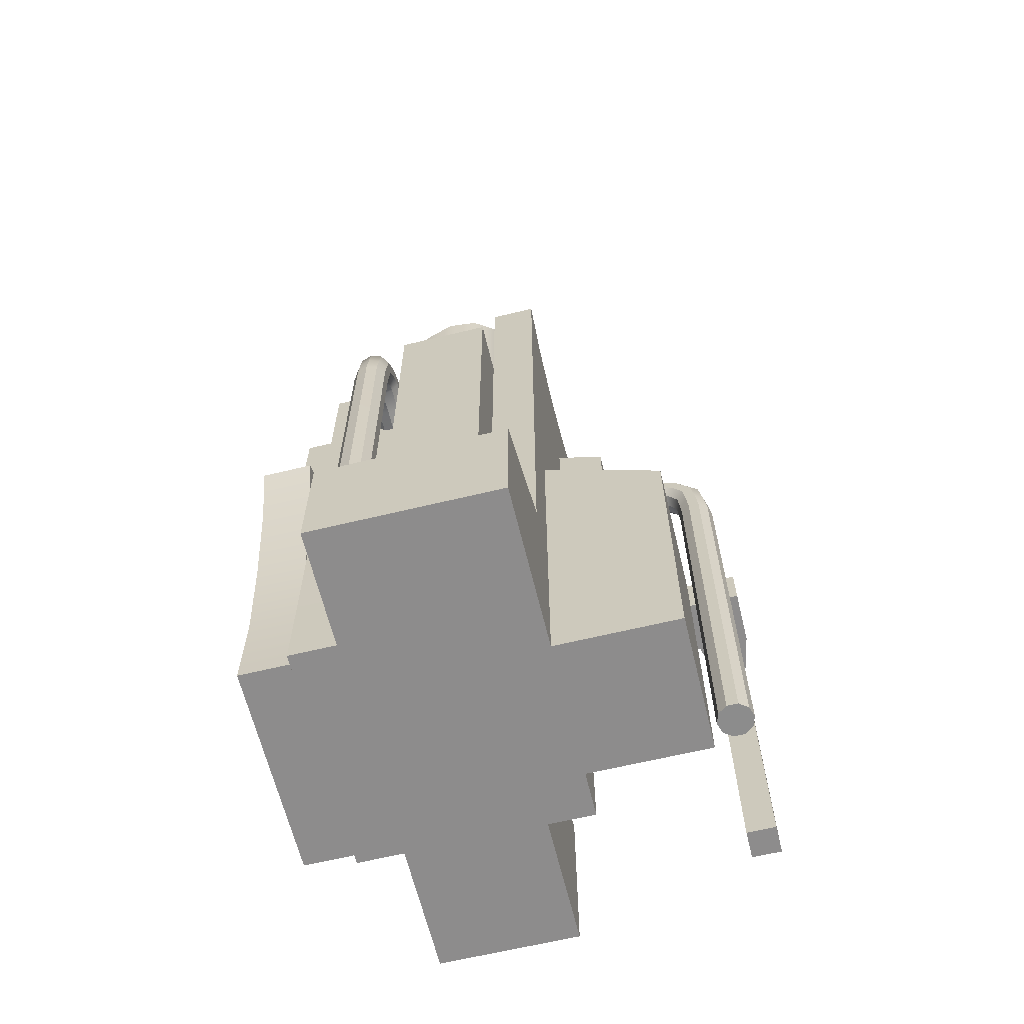
<metadata>
{"format":"obj","ext":"obj","renderer":"f3d","projection":"perspective","resolution":1024,"background":"white","views":[{"elev":-64.3,"azim":-166.3,"up":"+Y"}]}
</metadata>
<code>
g default
v -43.52 34.8 -2.608
v -44.28 34.8 -3.654
v -45.4 34.8 -4.301
v -46.68 34.8 -4.436
v -47.92 34.8 -4.037
v -48.88 34.8 -3.171
v -49.4 34.8 -1.989
v -49.4 34.8 -0.6953
v -48.88 34.8 0.4866
v -47.92 34.8 1.352
v -46.68 34.8 1.752
v -45.4 34.8 1.617
v -44.28 34.8 0.97
v -43.52 34.8 -0.0767
v -43.83 50.8 -3.141
v -44.26 51.27 -3.654
v -45.43 51.97 -4.301
v -47.16 52.77 -4.436
v -48.41 53.53 -4.037
v -49.38 54.13 -3.171
v -49.92 54.46 -1.989
v -49.92 54.46 -0.6953
v -49.38 54.13 0.4866
v -48.41 53.53 1.352
v -47.16 52.77 1.752
v -45.43 51.97 1.617
v -44.26 51.27 0.97
v -43.84 50.8 0.4564
v -42.96 50.46 -3.925
v -43.38 51.14 -4.662
v -45.01 52.14 -5.591
v -46.89 53.29 -5.785
v -48.68 54.38 -5.211
v -50.08 55.24 -3.968
v -50.84 55.71 -2.271
v -50.84 55.71 -0.4134
v -50.08 55.24 1.283
v -48.68 54.38 2.526
v -46.89 53.29 3.1
v -45.01 52.14 2.906
v -43.38 51.14 1.977
v -42.96 50.46 1.24
v -42.58 34.99 -3.159
v -43.36 34.99 -4.662
v -44.97 34.99 -5.591
v -46.82 34.99 -5.785
v -48.58 34.99 -5.211
v -49.96 34.99 -3.968
v -50.72 34.99 -2.271
v -50.72 34.99 -0.4134
v -49.96 34.99 1.283
v -48.58 34.99 2.526
v -46.82 34.99 3.1
v -44.97 34.99 2.906
v -43.36 34.99 1.977
v -42.58 34.99 0.4747
v -56.53 30.5 0.7415
v -56.53 29.97 0.3568
v -56.53 29.31 0.3568
v -56.53 28.79 0.7415
v -56.53 28.58 1.364
v -56.53 28.79 1.986
v -56.53 29.31 2.371
v -56.53 29.97 2.371
v -56.53 30.5 1.986
v -56.53 30.7 1.364
v -59.13 30.5 0.7415
v -59.13 29.97 0.3568
v -59.13 29.31 0.3568
v -59.13 28.79 0.7415
v -59.13 28.58 1.364
v -59.13 28.79 1.986
v -59.13 29.31 2.371
v -59.13 29.97 2.371
v -59.13 30.5 1.986
v -59.13 30.7 1.364
v -60.94 30.36 0.7415
v -60.83 29.84 0.3568
v -60.68 29.2 0.3568
v -60.57 28.69 0.7415
v -60.52 28.49 1.364
v -60.57 28.69 1.986
v -60.68 29.2 2.371
v -60.83 29.84 2.371
v -60.94 30.36 1.986
v -60.99 30.56 1.364
v -62.13 29.68 0.7415
v -61.84 29.24 0.3568
v -61.47 28.7 0.3568
v -61.17 28.26 0.7415
v -61.06 28.09 1.364
v -61.17 28.26 1.986
v -61.47 28.7 2.371
v -61.84 29.24 2.371
v -62.13 29.68 1.986
v -62.24 29.85 1.364
v -63.16 28.36 0.7415
v -62.71 28.09 0.3568
v -62.14 27.76 0.3568
v -61.69 27.49 0.7415
v -61.51 27.39 1.364
v -61.69 27.49 1.986
v -62.14 27.76 2.371
v -62.71 28.09 2.371
v -63.16 28.36 1.986
v -63.34 28.47 1.364
v -63.4 26.91 0.7415
v -62.9 26.72 0.3568
v -62.29 26.48 0.3568
v -61.8 26.28 0.7415
v -61.61 26.21 1.364
v -61.8 26.28 1.986
v -62.29 26.48 2.371
v -62.9 26.72 2.371
v -63.4 26.91 1.986
v -63.59 26.98 1.364
v -63.56 25.42 0.7415
v -63.03 25.43 0.3568
v -62.38 25.43 0.3568
v -61.85 25.43 0.7415
v -61.65 25.43 1.364
v -61.85 25.43 1.986
v -62.38 25.43 2.371
v -63.03 25.43 2.371
v -63.56 25.42 1.986
v -63.77 25.42 1.364
v -63.56 0.1705 0.7415
v -63.03 0.1711 0.3568
v -62.37 0.1719 0.3568
v -61.84 0.1725 0.7415
v -61.64 0.1727 1.364
v -61.84 0.1725 1.986
v -62.37 0.1719 2.371
v -63.03 0.1711 2.371
v -63.56 0.1705 1.986
v -63.76 0.1703 1.364
v -53.95 0.1767 5.608
v -51.17 0.1767 5.608
v -48.39 0.1767 5.608
v -45.61 0.1767 5.608
v -42.83 0.1767 5.608
v -40.05 0.1767 5.608
v -53.95 5.647 5.608
v -51.17 5.647 5.608
v -42.83 5.647 5.608
v -40.05 5.647 5.608
v -53.95 11.07 5.608
v -51.17 11.07 5.608
v -42.83 11.07 5.608
v -40.05 11.07 5.656
v -53.95 16.49 5.608
v -51.17 16.49 5.608
v -48.39 16.49 5.608
v -45.61 16.49 5.608
v -42.83 16.49 5.608
v -40.05 16.49 5.608
v -53.91 23.02 5.608
v -51.17 23.02 5.608
v -48.39 23.02 5.608
v -45.61 23.02 5.608
v -42.83 23.02 5.608
v -40.05 23.02 5.608
v -53.95 27.75 5.608
v -51.17 27.75 5.608
v -48.39 27.75 5.608
v -45.61 27.75 5.608
v -42.83 27.75 5.608
v -40.05 27.75 5.608
v -53.95 37.79 5.608
v -51.17 37.79 5.608
v -48.39 37.79 5.608
v -45.61 37.79 5.608
v -42.83 37.79 5.608
v -40.05 37.79 5.608
v -53.95 36.95 2.828
v -51.17 37.79 2.828
v -48.39 37.79 2.828
v -45.61 37.79 2.828
v -42.83 37.79 2.828
v -40.05 37.79 2.828
v -53.95 36.94 0.04793
v -51.17 36.94 0.04793
v -48.39 36.94 0.04793
v -45.61 36.94 0.04793
v -42.83 36.94 0.04793
v -40.05 36.94 0.04793
v -53.95 36.11 -2.732
v -51.17 36.11 -2.732
v -48.39 36.11 -2.732
v -45.61 36.11 -2.732
v -42.83 36.11 -2.732
v -40.05 36.11 -2.732
v -53.95 35.46 -5.513
v -51.17 35.46 -5.513
v -48.39 35.46 -5.513
v -45.61 35.46 -5.513
v -42.83 35.46 -5.513
v -40.05 35.46 -5.513
v -53.95 35.46 -8.293
v -51.17 35.46 -8.293
v -48.39 35.46 -8.293
v -45.61 35.46 -8.293
v -42.83 35.46 -8.293
v -40.05 35.46 -8.293
v -53.95 27.75 -8.293
v -51.17 27.75 -8.293
v -45.61 27.75 -8.293
v -42.83 27.75 -8.293
v -40.05 27.75 -8.293
v -53.95 23.02 -8.293
v -51.17 23.02 -8.293
v -45.61 23.02 -8.293
v -42.83 23.02 -8.293
v -40.05 23.02 -8.293
v -53.95 16.49 -8.293
v -51.17 16.49 -8.293
v -45.61 16.49 -8.293
v -42.83 16.49 -8.293
v -40.05 16.49 -8.293
v -53.95 11.07 -8.293
v -51.17 11.07 -8.293
v -48.39 11.07 -8.293
v -45.61 11.07 -8.293
v -42.83 11.07 -8.293
v -40.05 11.07 -8.34
v -53.95 5.647 -8.293
v -42.83 5.647 -8.293
v -40.05 5.647 -8.293
v -53.95 0.1767 -8.293
v -51.17 0.1767 -8.293
v -48.39 0.1767 -8.293
v -45.61 0.1767 -8.293
v -42.83 0.1767 -8.293
v -40.05 0.1767 -8.293
v -53.95 0.1767 -5.513
v -51.17 0.1767 -5.513
v -48.39 0.1767 -5.513
v -45.61 0.1767 -5.513
v -42.83 0.1767 -5.513
v -40.05 0.1767 -5.513
v -53.95 0.1767 -2.732
v -51.17 0.1767 -2.732
v -48.39 0.1767 -2.732
v -45.61 0.1767 -2.732
v -42.83 0.1767 -2.732
v -40.05 0.1767 -2.732
v -53.95 0.1767 0.04793
v -51.17 0.1767 0.04793
v -48.39 0.1767 0.04793
v -45.61 0.1767 0.04793
v -42.83 0.1767 0.04793
v -40.05 0.1767 0.04793
v -53.95 0.1767 2.828
v -51.17 0.1767 2.828
v -48.39 0.1767 2.828
v -45.61 0.1767 2.828
v -42.83 0.1767 2.828
v -40.05 0.1767 2.828
v -40.05 5.647 -5.513
v -40.05 5.647 2.828
v -40.05 11.07 -5.513
v -40.05 11.07 2.828
v -40.05 16.49 -5.513
v -40.05 16.49 2.828
v -40.05 23.02 -5.513
v -40.05 23.02 2.828
v -40.05 27.75 -5.513
v -40.05 27.75 2.828
v -53.95 5.647 -5.513
v -53.95 5.647 2.828
v -53.95 11.07 -5.513
v -53.95 11.07 2.828
v -53.95 16.49 -5.513
v -53.95 16.49 2.828
v -53.95 23.02 -5.513
v -53.95 23.02 -2.732
v -53.95 23.02 0.04793
v -53.95 23.02 2.828
v -53.95 27.75 -5.513
v -53.95 27.75 -2.732
v -53.95 27.75 0.04793
v -53.95 27.75 2.828
v -51.17 0.1767 8.684
v -48.39 0.1767 8.684
v -51.17 5.647 8.684
v -45.61 0.1767 8.684
v -42.83 0.1767 8.684
v -42.83 5.647 8.684
v -48.39 11.07 8.684
v -51.17 11.07 8.684
v -45.61 11.07 8.684
v -42.83 11.07 8.684
v -48.39 13.63 8.684
v -51.17 13.63 8.684
v -45.61 13.63 8.684
v -42.83 13.63 8.684
v -53.95 7.827 -15.17
v -51.17 7.827 -15.17
v -51.17 5.647 -15.17
v -53.95 5.647 -15.17
v -48.39 7.827 -15.17
v -48.39 5.647 -15.17
v -45.61 7.827 -15.17
v -45.61 5.647 -15.17
v -42.83 7.827 -15.17
v -42.83 5.647 -15.17
v -51.17 0.1767 -15.17
v -53.95 0.1767 -15.17
v -48.39 0.1767 -15.17
v -45.61 0.1767 -15.17
v -42.83 0.1767 -15.17
v -51.17 0.1767 13.61
v -48.39 0.1767 13.61
v -48.39 5.647 13.61
v -51.17 5.647 13.61
v -45.61 0.1767 13.61
v -45.61 5.647 13.61
v -42.83 0.1767 13.61
v -42.83 5.647 13.61
v -48.39 11.07 13.61
v -51.17 11.07 13.61
v -45.61 11.07 13.61
v -42.83 11.07 13.61
v -51.17 16.49 8.886
v -48.39 16.49 8.886
v -48.39 23.95 8.886
v -51.17 23.95 8.886
v -45.61 16.49 8.886
v -45.61 23.95 8.886
v -42.83 16.49 8.886
v -42.83 23.95 8.886
v -40.05 16.49 8.886
v -40.05 23.95 8.886
v -61.25 0.1767 -5.513
v -61.25 0.1767 -2.732
v -61.25 5.647 -2.732
v -61.25 5.647 -5.513
v -61.25 0.1767 0.04793
v -61.25 5.647 0.04793
v -61.25 0.1767 2.828
v -61.25 5.647 2.828
v -61.25 11.07 -2.732
v -61.25 11.07 -5.513
v -61.25 11.07 0.04793
v -61.25 11.07 2.828
v -61.25 16.49 -2.732
v -61.25 16.49 -5.513
v -61.25 16.49 0.04793
v -61.25 16.49 2.828
v -61.25 19.08 -2.732
v -61.25 19.08 -5.513
v -61.25 19.08 0.04793
v -61.25 19.08 2.828
v -51.17 35.46 -11.44
v -48.39 35.46 -11.44
v -48.39 27.75 -11.44
v -51.17 27.75 -11.44
v -45.61 35.46 -11.44
v -45.61 27.75 -11.44
v -48.39 23.02 -11.44
v -51.17 23.02 -11.44
v -45.61 23.02 -11.44
v -48.39 16.49 -11.44
v -51.17 16.49 -11.44
v -45.61 16.49 -11.44
v -48.39 11.07 -11.44
v -51.17 11.07 -11.44
v -45.61 11.07 -11.44
v -53.95 16.49 5.975
v -53.95 23.02 5.975
v -61.25 19.08 5.975
v -61.25 16.49 5.975
v -37.08 0.1767 -5.513
v -37.08 0.1767 -2.732
v -37.08 5.647 -5.513
v -37.08 5.647 -2.732
v -37.08 0.1767 0.04793
v -37.08 5.647 0.04793
v -37.08 0.1767 2.828
v -37.08 5.647 2.828
v -37.08 11.07 -5.513
v -37.08 11.07 -2.732
v -37.08 11.07 0.04793
v -37.08 11.07 2.828
v -37.08 16.49 -5.513
v -37.08 16.49 -2.732
v -37.08 16.49 0.04793
v -37.08 16.49 2.828
v -37.08 23.02 -5.513
v -37.08 23.02 -2.732
v -37.08 23.02 0.04793
v -37.08 23.02 2.828
v -37.08 27.75 -5.513
v -37.08 27.75 -2.732
v -37.08 27.75 0.04793
v -37.08 27.75 2.828
v -37.08 35.46 -5.513
v -37.08 36.11 -2.732
v -37.08 36.94 0.04793
v -37.08 37.79 2.828
v -56.92 16.49 5.608
v -50.99 23.02 5.975
v -50.99 16.49 5.975
v -56.92 26.36 0.04793
v -56.92 26.36 2.828
v -56.92 35.56 2.828
v -56.92 35.55 0.04793
v -64.22 16.49 2.828
v -64.22 19.08 2.828
v -64.22 16.49 5.975
v -64.22 19.08 5.975
v -40.05 0.1767 -7.747
v -40.05 5.647 -7.747
v -37.08 5.647 -7.747
v -37.08 0.1767 -7.747
v -37.08 11.07 -8.387
v -40.05 16.49 -9.384
v -37.08 16.49 -9.384
v -40.05 20.19 -10.52
v -37.08 20.19 -10.52
v -40.05 0.1767 5.062
v -40.05 5.647 5.062
v -37.08 0.1767 5.062
v -37.08 5.647 5.062
v -37.08 11.07 5.703
v -40.05 16.49 6.699
v -37.08 16.49 6.699
v -40.05 20.19 7.838
v -37.08 20.19 7.838
v -61.88 16.49 8.8
v -61.88 19.08 8.8
v -63.59 19.08 8.8
v -63.59 16.49 8.8
v -61.88 16.49 10.53
v -61.88 19.08 10.53
v -63.59 19.08 10.53
v -63.59 16.49 10.53
v -61.88 0.175 8.8
v -63.59 0.175 8.8
v -61.88 0.175 10.53
v -63.59 0.175 10.53
v -53.95 46.06 5.608
v -51.17 46.06 5.608
v -51.17 44.18 2.794
v -53.95 44.18 2.794
v -51.17 43.41 0.01874
v -53.95 43.41 0.01874
v -51.17 43.44 -2.853
v -53.95 43.44 -2.853
v -51.17 43.95 -5.517
v -53.95 43.95 -5.517
v -51.17 45.83 -8.293
v -53.95 45.83 -8.293
v -43.74 30.5 -6.925
v -43.35 29.97 -6.925
v -43.35 29.31 -6.925
v -43.74 28.79 -6.925
v -44.36 28.58 -6.925
v -44.98 28.79 -6.925
v -45.37 29.31 -6.925
v -45.37 29.97 -6.925
v -44.98 30.5 -6.925
v -44.36 30.7 -6.925
v -43.74 30.5 -9.524
v -43.35 29.97 -9.524
v -43.35 29.31 -9.524
v -43.74 28.79 -9.524
v -44.36 28.58 -9.524
v -44.98 28.79 -9.524
v -45.37 29.31 -9.524
v -45.37 29.97 -9.524
v -44.98 30.5 -9.524
v -44.36 30.7 -9.524
v -43.74 30.36 -11.33
v -43.35 29.84 -11.22
v -43.35 29.2 -11.07
v -43.74 28.69 -10.96
v -44.36 28.49 -10.91
v -44.98 28.69 -10.96
v -45.37 29.2 -11.07
v -45.37 29.84 -11.22
v -44.98 30.36 -11.33
v -44.36 30.56 -11.38
v -43.74 29.68 -12.52
v -43.35 29.24 -12.23
v -43.35 28.7 -11.86
v -43.74 28.26 -11.57
v -44.36 28.09 -11.45
v -44.98 28.26 -11.57
v -45.37 28.7 -11.86
v -45.37 29.24 -12.23
v -44.98 29.68 -12.52
v -44.36 29.85 -12.64
v -43.74 28.36 -13.55
v -43.35 28.09 -13.1
v -43.35 27.76 -12.54
v -43.74 27.49 -12.08
v -44.36 27.39 -11.91
v -44.98 27.49 -12.08
v -45.37 27.76 -12.54
v -45.37 28.09 -13.1
v -44.98 28.36 -13.55
v -44.36 28.47 -13.73
v -43.74 26.91 -13.79
v -43.35 26.72 -13.3
v -43.35 26.48 -12.69
v -43.74 26.28 -12.19
v -44.36 26.21 -12.01
v -44.98 26.28 -12.19
v -45.37 26.48 -12.69
v -45.37 26.72 -13.3
v -44.98 26.91 -13.79
v -44.36 26.98 -13.98
v -43.74 25.42 -13.96
v -43.35 25.43 -13.43
v -43.35 25.43 -12.77
v -43.74 25.43 -12.24
v -44.36 25.43 -12.04
v -44.98 25.43 -12.24
v -45.37 25.43 -12.77
v -45.37 25.43 -13.43
v -44.98 25.42 -13.96
v -44.36 25.42 -14.16
v -43.74 7.45 -13.95
v -43.35 7.451 -13.42
v -43.35 7.452 -12.76
v -43.74 7.452 -12.24
v -44.36 7.453 -12.03
v -44.98 7.452 -12.24
v -45.37 7.452 -12.76
v -45.37 7.451 -13.42
v -44.98 7.45 -13.95
v -44.36 7.45 -14.15
g building_1
f 2 1 15 16
f 3 2 16 17
f 4 3 17 18
f 5 4 18 19
f 6 5 19 20
f 7 6 20 21
f 8 7 21 22
f 9 8 22 23
f 10 9 23 24
f 11 10 24 25
f 12 11 25 26
f 13 12 26 27
f 14 13 27 28
f 16 15 29 30
f 17 16 30 31
f 18 17 31 32
f 19 18 32 33
f 20 19 33 34
f 21 20 34 35
f 22 21 35 36
f 23 22 36 37
f 24 23 37 38
f 25 24 38 39
f 26 25 39 40
f 27 26 40 41
f 28 27 41 42
f 30 29 43 44
f 31 30 44 45
f 32 31 45 46
f 33 32 46 47
f 34 33 47 48
f 35 34 48 49
f 36 35 49 50
f 37 36 50 51
f 38 37 51 52
f 39 38 52 53
f 40 39 53 54
f 41 40 54 55
f 42 41 55 56
f 42 56 14 28
f 15 1 43 29
f 57 58 68 67
f 58 59 69 68
f 59 60 70 69
f 60 61 71 70
f 61 62 72 71
f 62 63 73 72
f 63 64 74 73
f 64 65 75 74
f 65 66 76 75
f 66 57 67 76
f 57 66 65 64 63 62 61 60 59 58
f 127 128 129 130 131 132 133 134 135 136
f 67 68 78 77
f 68 69 79 78
f 69 70 80 79
f 70 71 81 80
f 71 72 82 81
f 72 73 83 82
f 73 74 84 83
f 74 75 85 84
f 75 76 86 85
f 76 67 77 86
f 77 78 88 87
f 78 79 89 88
f 79 80 90 89
f 80 81 91 90
f 81 82 92 91
f 82 83 93 92
f 83 84 94 93
f 84 85 95 94
f 85 86 96 95
f 86 77 87 96
f 87 88 98 97
f 88 89 99 98
f 89 90 100 99
f 90 91 101 100
f 91 92 102 101
f 92 93 103 102
f 93 94 104 103
f 94 95 105 104
f 95 96 106 105
f 96 87 97 106
f 97 98 108 107
f 98 99 109 108
f 99 100 110 109
f 100 101 111 110
f 101 102 112 111
f 102 103 113 112
f 103 104 114 113
f 104 105 115 114
f 105 106 116 115
f 106 97 107 116
f 107 108 118 117
f 108 109 119 118
f 109 110 120 119
f 110 111 121 120
f 111 112 122 121
f 112 113 123 122
f 113 114 124 123
f 114 115 125 124
f 115 116 126 125
f 116 107 117 126
f 117 118 128 127
f 118 119 129 128
f 119 120 130 129
f 120 121 131 130
f 121 122 132 131
f 122 123 133 132
f 123 124 134 133
f 124 125 135 134
f 125 126 136 135
f 126 117 127 136
f 137 138 144 143
f 312 313 314 315
f 313 316 317 314
f 316 318 319 317
f 141 142 146 145
f 143 144 148 147
f 315 314 320 321
f 314 317 322 320
f 317 319 323 322
f 145 146 150 149
f 147 148 152 151
f 290 289 293 294
f 289 291 295 293
f 291 292 296 295
f 149 150 156 155
f 151 152 158 157
f 324 325 326 327
f 325 328 329 326
f 328 330 331 329
f 330 332 333 331
f 157 158 164 163
f 158 159 165 164
f 159 160 166 165
f 160 161 167 166
f 161 162 168 167
f 163 164 170 169
f 164 165 171 170
f 165 166 172 171
f 166 167 173 172
f 167 168 174 173
f 442 443 444 445
f 170 171 177 176
f 171 172 178 177
f 172 173 179 178
f 173 174 180 179
f 445 444 446 447
f 176 177 183 182
f 177 178 184 183
f 178 179 185 184
f 179 180 186 185
f 447 446 448 449
f 182 183 189 188
f 183 184 190 189
f 184 185 191 190
f 185 186 192 191
f 449 448 450 451
f 188 189 195 194
f 189 190 196 195
f 190 191 197 196
f 191 192 198 197
f 451 450 452 453
f 194 195 201 200
f 195 196 202 201
f 196 197 203 202
f 197 198 204 203
f 199 200 206 205
f 354 355 356 357
f 355 358 359 356
f 202 203 208 207
f 203 204 209 208
f 205 206 211 210
f 357 356 360 361
f 356 359 362 360
f 207 208 213 212
f 208 209 214 213
f 210 211 216 215
f 361 360 363 364
f 360 362 365 363
f 212 213 218 217
f 213 214 219 218
f 215 216 221 220
f 364 363 366 367
f 363 365 368 366
f 217 218 224 223
f 218 219 225 224
f 297 298 299 300
f 298 301 302 299
f 301 303 304 302
f 303 305 306 304
f 224 225 228 227
f 300 299 307 308
f 299 302 309 307
f 302 304 310 309
f 304 306 311 310
f 227 228 234 233
f 229 230 236 235
f 230 231 237 236
f 231 232 238 237
f 232 233 239 238
f 233 234 240 239
f 235 236 242 241
f 236 237 243 242
f 237 238 244 243
f 238 239 245 244
f 239 240 246 245
f 241 242 248 247
f 242 243 249 248
f 243 244 250 249
f 244 245 251 250
f 245 246 252 251
f 247 248 254 253
f 248 249 255 254
f 249 250 256 255
f 250 251 257 256
f 251 252 258 257
f 253 254 138 137
f 254 255 139 138
f 255 256 140 139
f 256 257 141 140
f 257 258 142 141
f 240 234 228 259
f 374 373 375 376
f 377 374 376 378
f 379 377 378 380
f 142 258 260 146
f 259 228 225 261
f 376 375 381 382
f 378 376 382 383
f 380 378 383 384
f 146 260 262 150
f 261 225 219 263
f 382 381 385 386
f 383 382 386 387
f 384 383 387 388
f 150 262 264 156
f 263 219 214 265
f 386 385 389 390
f 387 386 390 391
f 388 387 391 392
f 156 264 266 162
f 265 214 209 267
f 390 389 393 394
f 391 390 394 395
f 392 391 395 396
f 162 266 268 168
f 267 209 204 198
f 394 393 397 398
f 395 394 398 399
f 396 395 399 400
f 168 268 180 174
f 229 235 269 226
f 334 335 336 337
f 335 338 339 336
f 338 340 341 339
f 253 137 143 270
f 226 269 271 220
f 337 336 342 343
f 336 339 344 342
f 339 341 345 344
f 270 143 147 272
f 220 271 273 215
f 343 342 346 347
f 342 344 348 346
f 344 345 349 348
f 272 147 151 274
f 215 273 275 210
f 347 346 350 351
f 346 348 352 350
f 348 349 353 352
f 274 401 157 278
f 210 275 279 205
f 275 276 280 279
f 276 277 281 280
f 277 278 282 281
f 278 157 163 282
f 205 279 193 199
f 279 280 187 193
f 280 281 181 187
f 404 405 406 407
f 282 163 169 175
f 138 139 284 283
f 144 138 283 285
f 139 140 286 284
f 140 141 287 286
f 141 145 288 287
f 148 144 285 290
f 145 149 292 288
f 153 152 294 293
f 152 148 290 294
f 154 153 293 295
f 149 155 296 292
f 155 154 295 296
f 220 221 298 297
f 226 220 297 300
f 221 222 301 298
f 222 223 303 301
f 223 224 305 303
f 224 227 306 305
f 230 229 308 307
f 229 226 300 308
f 231 230 307 309
f 232 231 309 310
f 227 233 311 306
f 233 232 310 311
f 283 284 313 312
f 285 283 312 315
f 284 286 316 313
f 286 287 318 316
f 287 288 319 318
f 289 290 321 320
f 290 285 315 321
f 291 289 320 322
f 288 292 323 319
f 292 291 322 323
f 152 153 325 324
f 159 158 327 326
f 158 152 324 327
f 153 154 328 325
f 160 159 326 329
f 154 155 330 328
f 161 160 329 331
f 155 156 332 330
f 156 162 333 332
f 162 161 331 333
f 235 241 335 334
f 269 235 334 337
f 241 247 338 335
f 247 253 340 338
f 253 270 341 340
f 271 269 337 343
f 270 272 345 341
f 273 271 343 347
f 272 274 349 345
f 276 275 351 350
f 275 273 347 351
f 277 276 350 352
f 369 370 371 372
f 278 277 352 353
f 200 201 355 354
f 206 200 354 357
f 201 202 358 355
f 202 207 359 358
f 211 206 357 361
f 207 212 362 359
f 216 211 361 364
f 212 217 365 362
f 222 221 367 366
f 221 216 364 367
f 217 223 368 365
f 223 222 366 368
f 274 278 402 403
f 278 353 371 370
f 409 408 410 411
f 349 274 369 372
f 246 240 373 374
f 412 413 414 415
f 252 246 374 377
f 258 252 377 379
f 422 421 423 424
f 413 225 416 414
f 150 422 424 425
f 225 417 418 416
f 426 150 425 427
f 417 419 420 418
f 428 426 427 429
f 265 267 393 389
f 268 266 392 396
f 267 198 397 393
f 198 192 398 397
f 192 186 399 398
f 186 180 400 399
f 180 268 396 400
f 274 151 401
f 151 157 401
f 278 370 402
f 370 369 403 402
f 369 274 403
f 281 282 405 404
f 282 175 406 405
f 175 181 407 406
f 181 281 404 407
f 353 349 408 409
f 349 372 410 408
f 434 435 436 437
f 371 353 409 411
f 240 259 413 412
f 375 373 415 414
f 373 240 412 415
f 259 261 225 413
f 381 375 414 416
f 261 263 417 225
f 385 381 416 418
f 263 265 419 417
f 265 389 420 419
f 389 385 418 420
f 260 258 421 422
f 258 379 423 421
f 379 380 424 423
f 262 260 422 150
f 380 384 425 424
f 264 262 150 426
f 384 388 427 425
f 266 264 426 428
f 388 392 429 427
f 392 266 428 429
f 372 371 431 430
f 371 411 432 431
f 411 410 433 432
f 410 372 430 433
f 430 431 435 434
f 431 432 436 435
f 432 433 437 436
f 439 438 440 441
f 433 430 438 439
f 430 434 440 438
f 434 437 441 440
f 437 433 439 441
f 169 170 443 442
f 170 176 444 443
f 175 169 442 445
f 176 182 446 444
f 181 175 445 447
f 182 188 448 446
f 187 181 447 449
f 188 194 450 448
f 193 187 449 451
f 194 200 452 450
f 200 199 453 452
f 199 193 451 453
f 454 455 465 464
f 455 456 466 465
f 456 457 467 466
f 457 458 468 467
f 458 459 469 468
f 459 460 470 469
f 460 461 471 470
f 461 462 472 471
f 462 463 473 472
f 463 454 464 473
f 454 463 462 461 460 459 458 457 456 455
f 524 525 526 527 528 529 530 531 532 533
f 464 465 475 474
f 465 466 476 475
f 466 467 477 476
f 467 468 478 477
f 468 469 479 478
f 469 470 480 479
f 470 471 481 480
f 471 472 482 481
f 472 473 483 482
f 473 464 474 483
f 474 475 485 484
f 475 476 486 485
f 476 477 487 486
f 477 478 488 487
f 478 479 489 488
f 479 480 490 489
f 480 481 491 490
f 481 482 492 491
f 482 483 493 492
f 483 474 484 493
f 484 485 495 494
f 485 486 496 495
f 486 487 497 496
f 487 488 498 497
f 488 489 499 498
f 489 490 500 499
f 490 491 501 500
f 491 492 502 501
f 492 493 503 502
f 493 484 494 503
f 494 495 505 504
f 495 496 506 505
f 496 497 507 506
f 497 498 508 507
f 498 499 509 508
f 499 500 510 509
f 500 501 511 510
f 501 502 512 511
f 502 503 513 512
f 503 494 504 513
f 504 505 515 514
f 505 506 516 515
f 506 507 517 516
f 507 508 518 517
f 508 509 519 518
f 509 510 520 519
f 510 511 521 520
f 511 512 522 521
f 512 513 523 522
f 513 504 514 523
f 514 515 525 524
f 515 516 526 525
f 516 517 527 526
f 517 518 528 527
f 518 519 529 528
f 519 520 530 529
f 520 521 531 530
f 521 522 532 531
f 522 523 533 532
f 523 514 524 533

</code>
